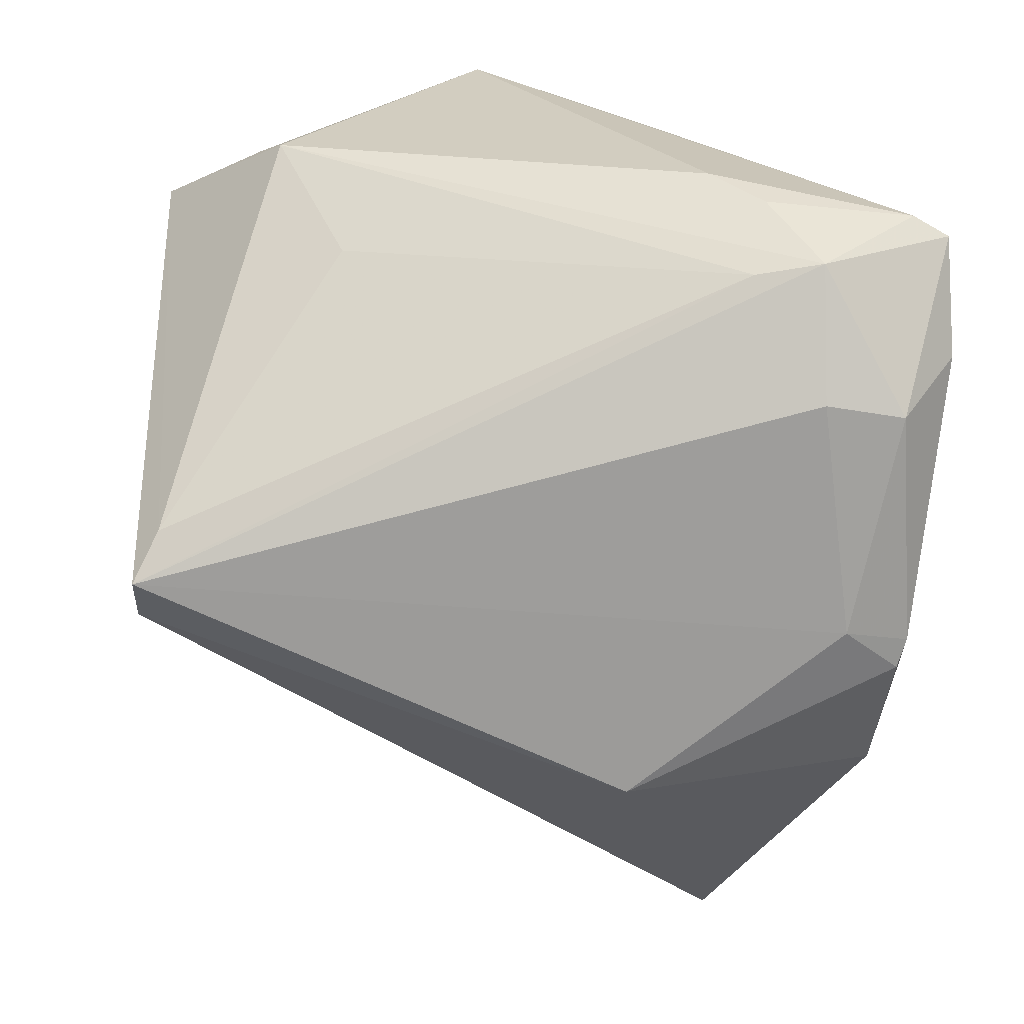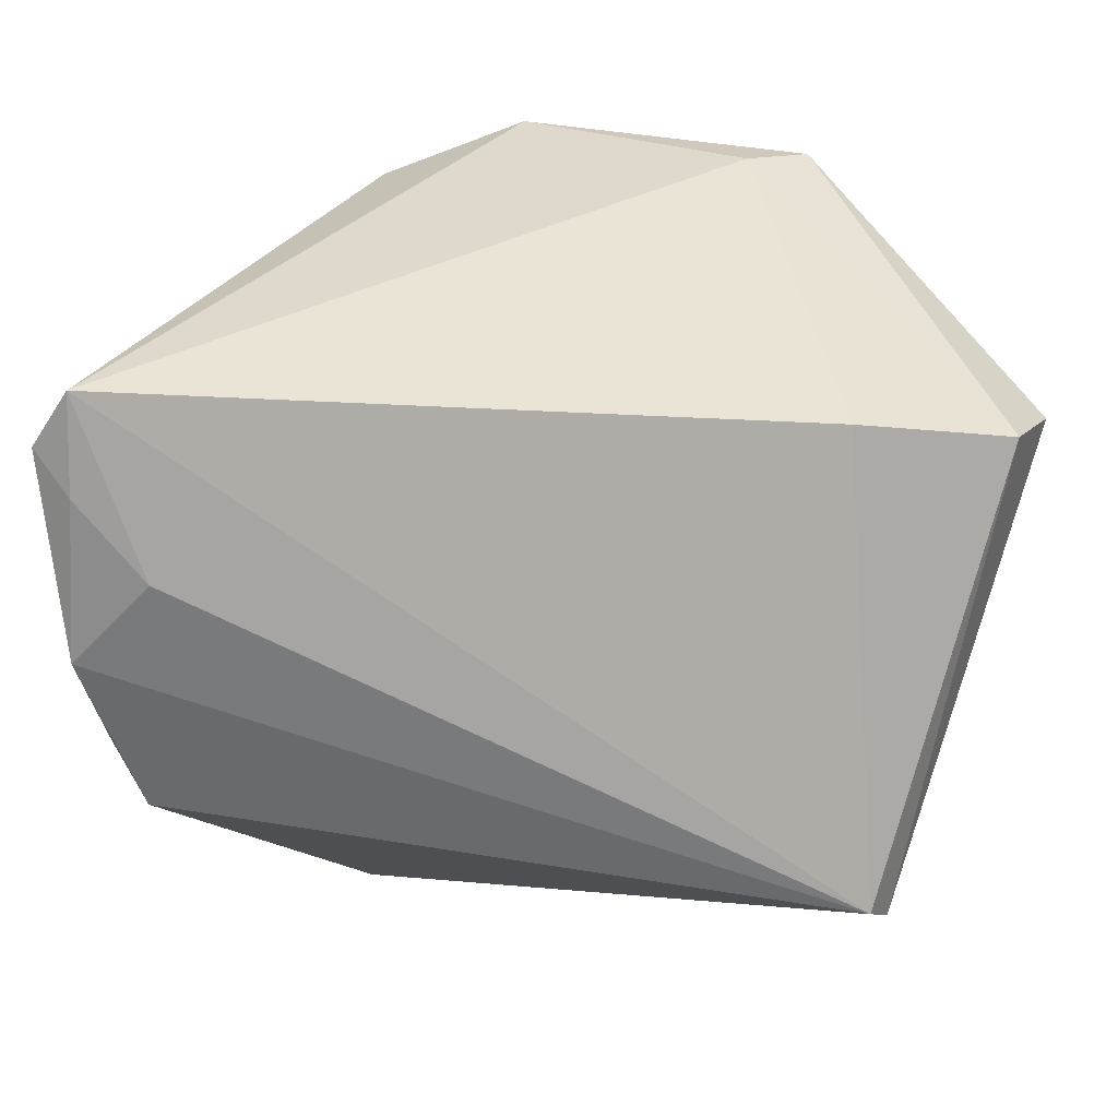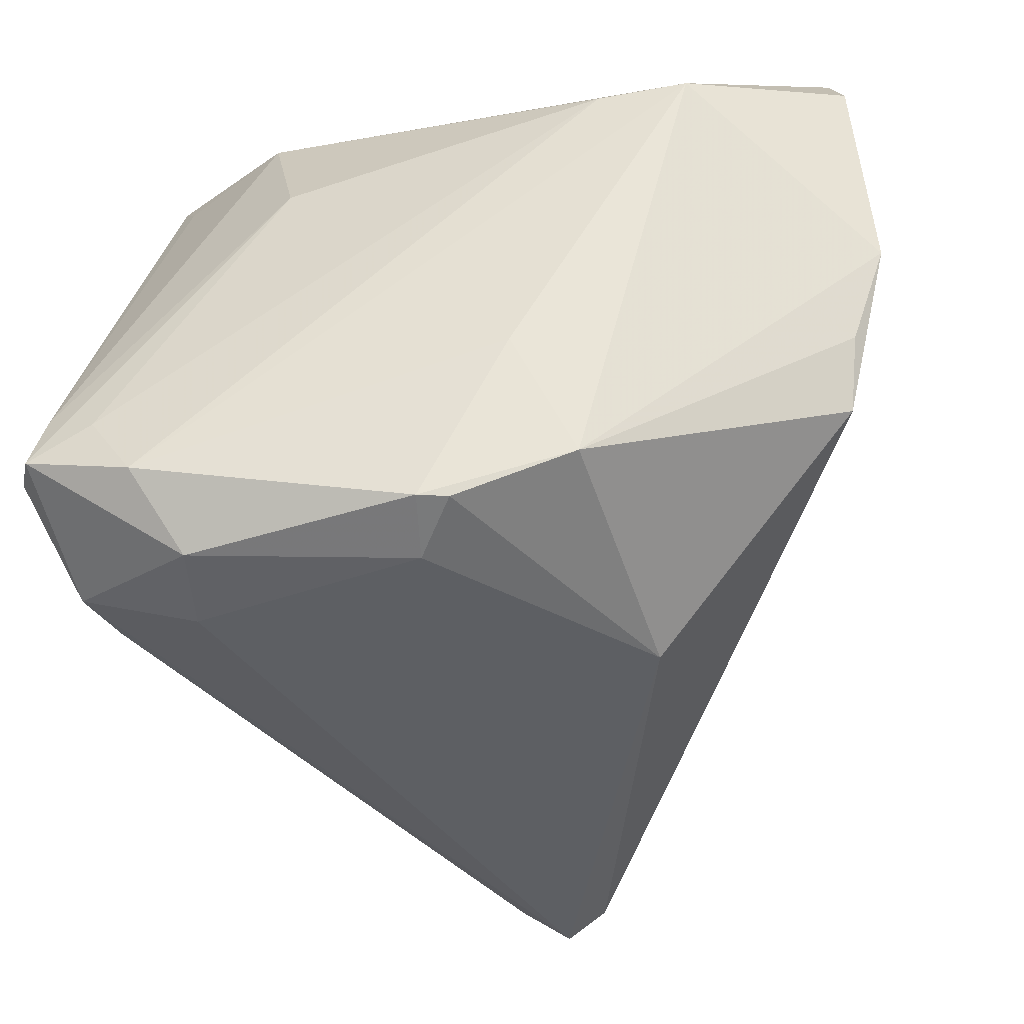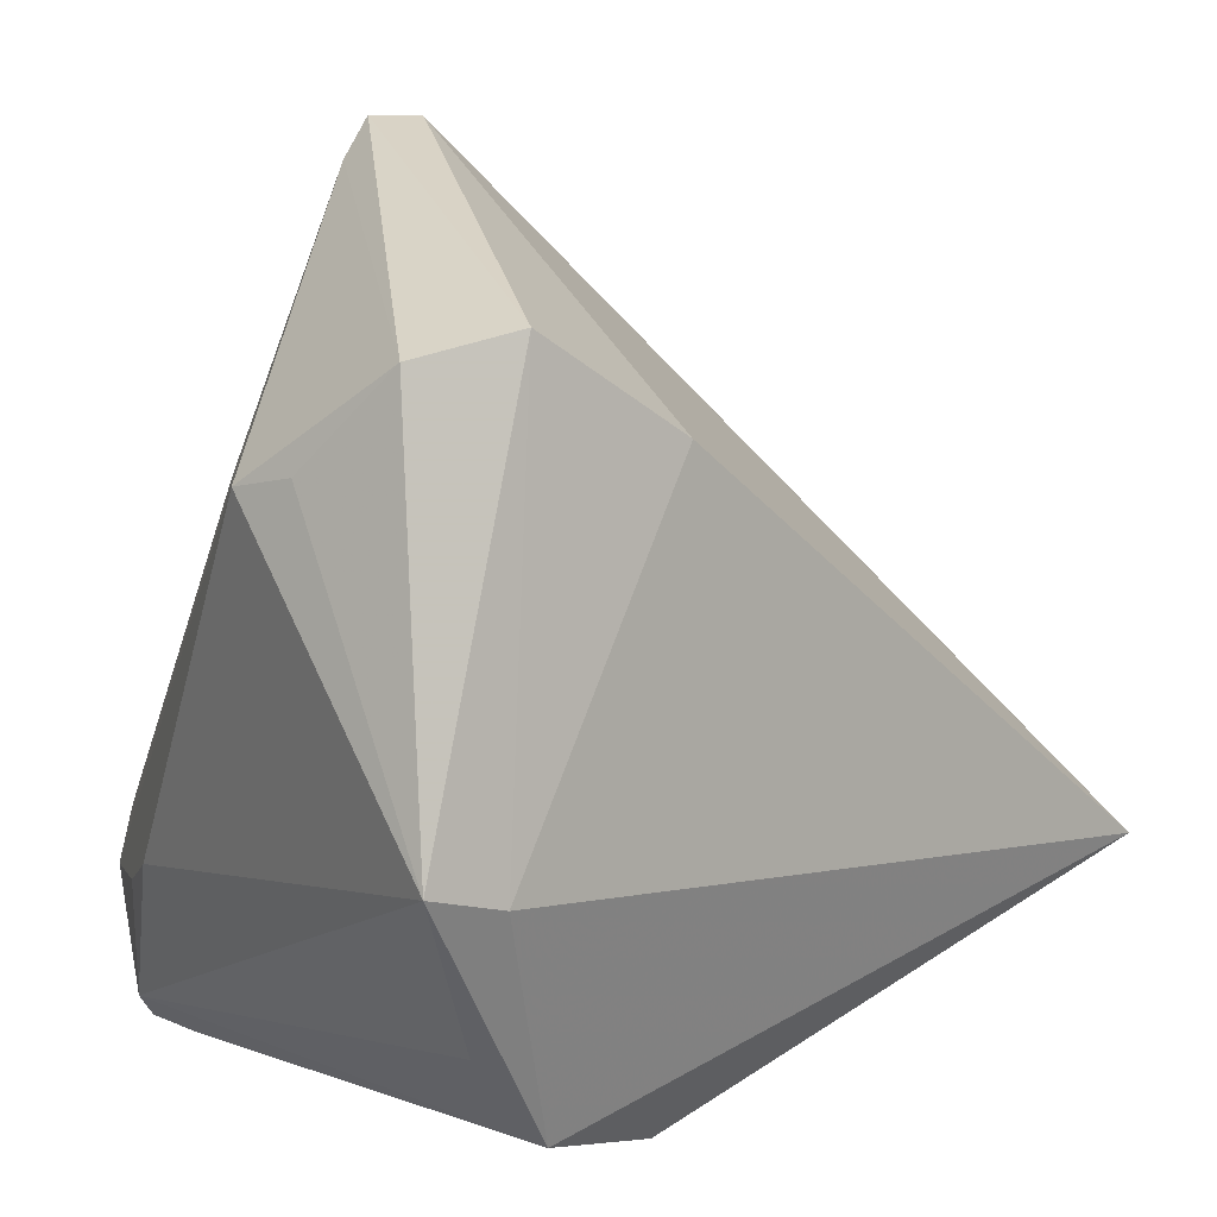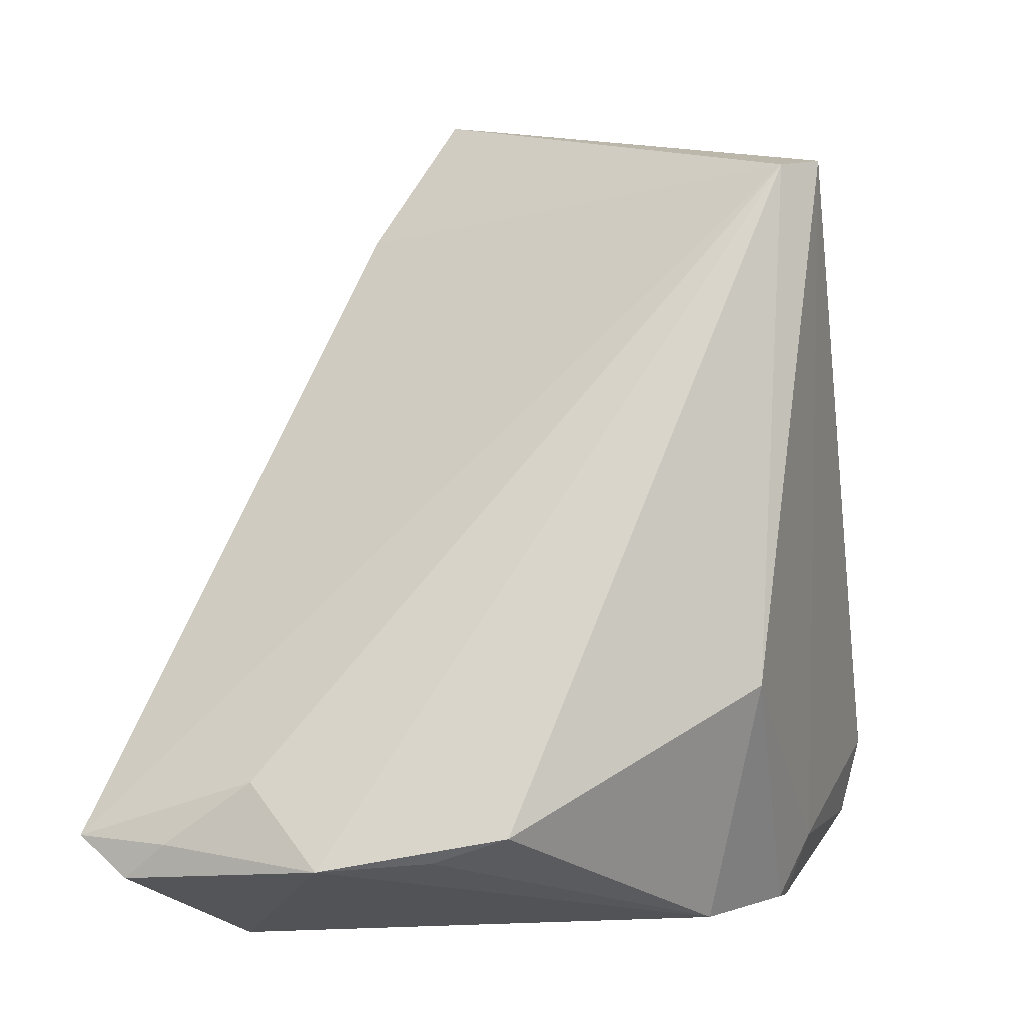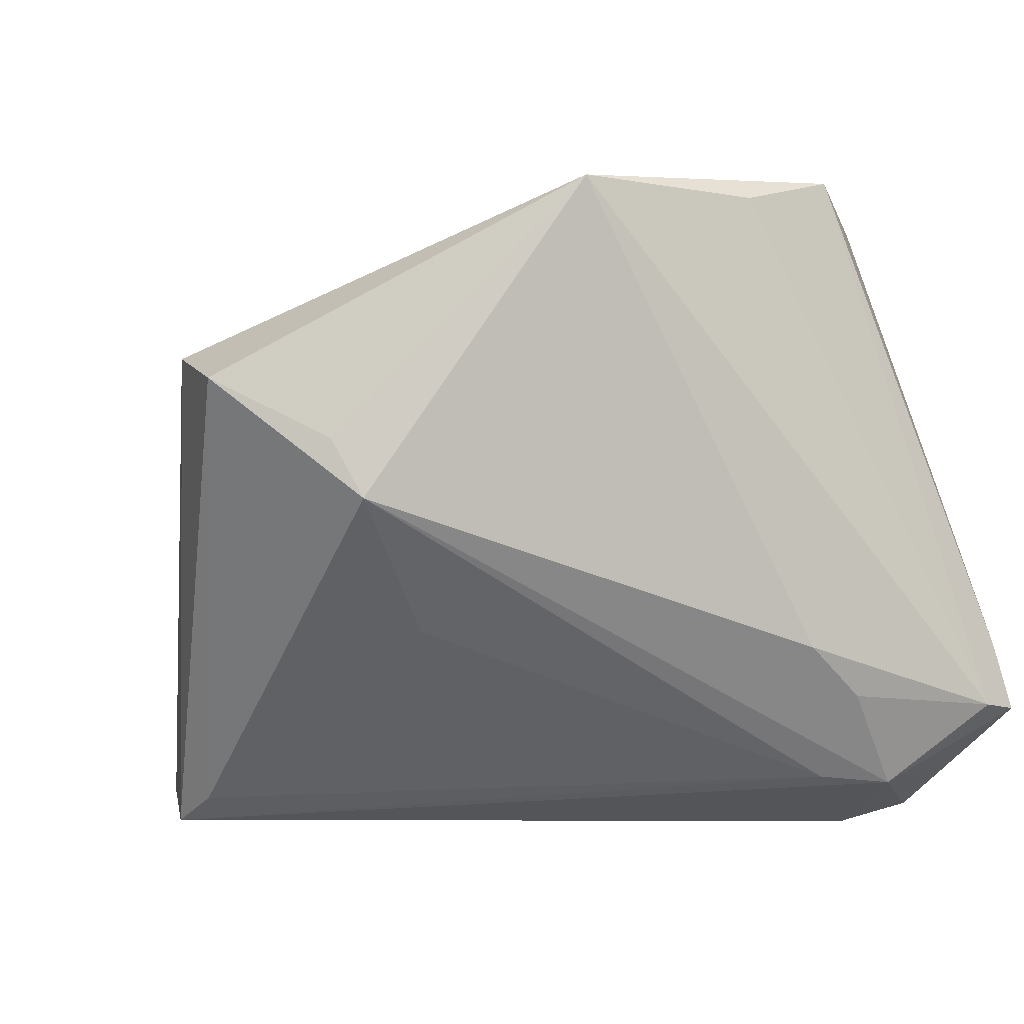
<metadata>
{"format":"obj","ext":"obj","renderer":"f3d","projection":"perspective","resolution":1024,"background":"white","views":[{"elev":-70.4,"azim":-94.9,"up":"+Z"},{"elev":28.7,"azim":117.2,"up":"+Z"},{"elev":-40.4,"azim":11.6,"up":"+Z"},{"elev":33.2,"azim":-40.0,"up":"+Y"},{"elev":8.0,"azim":110.7,"up":"+Y"},{"elev":-1.0,"azim":-109.1,"up":"+Z"}]}
</metadata>
<code>
v -0.03726 -0.03622 -0.02168
v 0.005279 -0.02862 -0.03579
v 0.0007809 0.04838 -0.03272
v -0.02468 -0.03776 -0.02582
v 0.0163 -0.03694 -0.01404
v -0.03712 -0.003723 0.03494
v -0.01959 -0.03199 -0.03404
v -0.02072 -0.02297 -0.03579
v -0.042 0.01734 0.03569
v -0.01034 -0.03479 0.01637
v 0.02688 -0.006251 -0.03552
v 0.05258 -0.01546 0.01406
v -0.01532 -0.0268 0.03447
v -0.02882 -0.01885 0.03426
v -0.03902 -0.01576 -0.01981
v -0.04053 -0.009646 -0.01432
v 0.05108 -0.01928 -0.01504
v -0.03391 0.0128 0.03697
v -0.02688 0.05436 0.0145
v -0.03646 0.03997 0.001649
v -0.03487 -0.02173 -0.02986
v 0.05239 -0.02239 -0.006986
v 0.01095 0.05024 -0.0327
v 0.02695 -0.03776 0.02178
v 0.03714 -0.03763 0.02221
v 0.05317 -0.02316 0.03472
v -0.015 0.0548 0.01736
v -0.03908 -0.03213 -0.02107
v -0.0003387 0.04043 0.02204
v -0.03612 -0.03455 -0.01447
v -0.03285 -0.01438 -0.02919
v 0.006335 -0.03589 -0.03341
v 0.05494 -0.02268 0.0234
v -0.0298 -0.03705 -0.01808
v 0.05652 -0.02341 0.00459
v 0.02309 -0.03429 -0.02885
v 0.009712 -0.03515 -0.03358
v -0.03091 -0.0159 0.03803
v 0.05487 -0.02694 0.0283
v -0.0277 0.03111 -0.01251
v 0.006193 0.05064 -0.03579
v -0.03422 0.04286 0.007923
f 29 26 23
f 9 20 16
f 26 29 18
f 23 17 11
f 11 17 36
f 20 19 3
f 23 26 12
f 35 17 23
f 23 12 35
f 9 16 28
f 42 20 9
f 9 19 42
f 42 19 20
f 27 19 9
f 9 18 27
f 27 18 29
f 27 29 23
f 13 14 30
f 30 28 1
f 38 14 13
f 38 13 26
f 26 18 38
f 38 18 9
f 38 30 14
f 28 30 38
f 26 13 25
f 13 24 25
f 36 35 25
f 2 7 8
f 41 3 19
f 41 27 23
f 19 27 41
f 23 11 41
f 41 2 8
f 11 2 41
f 20 3 40
f 21 41 8
f 1 28 21
f 21 7 1
f 8 7 21
f 36 17 22
f 22 35 36
f 17 35 22
f 33 12 26
f 33 35 12
f 9 28 6
f 6 38 9
f 28 38 6
f 10 24 13
f 10 30 1
f 13 30 10
f 26 25 39
f 39 25 35
f 39 33 26
f 35 33 39
f 4 25 24
f 1 7 4
f 15 28 16
f 15 21 28
f 15 16 20
f 20 21 15
f 3 41 31
f 41 21 31
f 31 40 3
f 20 40 31
f 31 21 20
f 37 11 36
f 37 2 11
f 1 4 34
f 34 4 24
f 34 10 1
f 24 10 34
f 25 4 5
f 36 25 5
f 32 5 4
f 32 4 7
f 32 37 36
f 36 5 32
f 7 2 32
f 2 37 32

</code>
